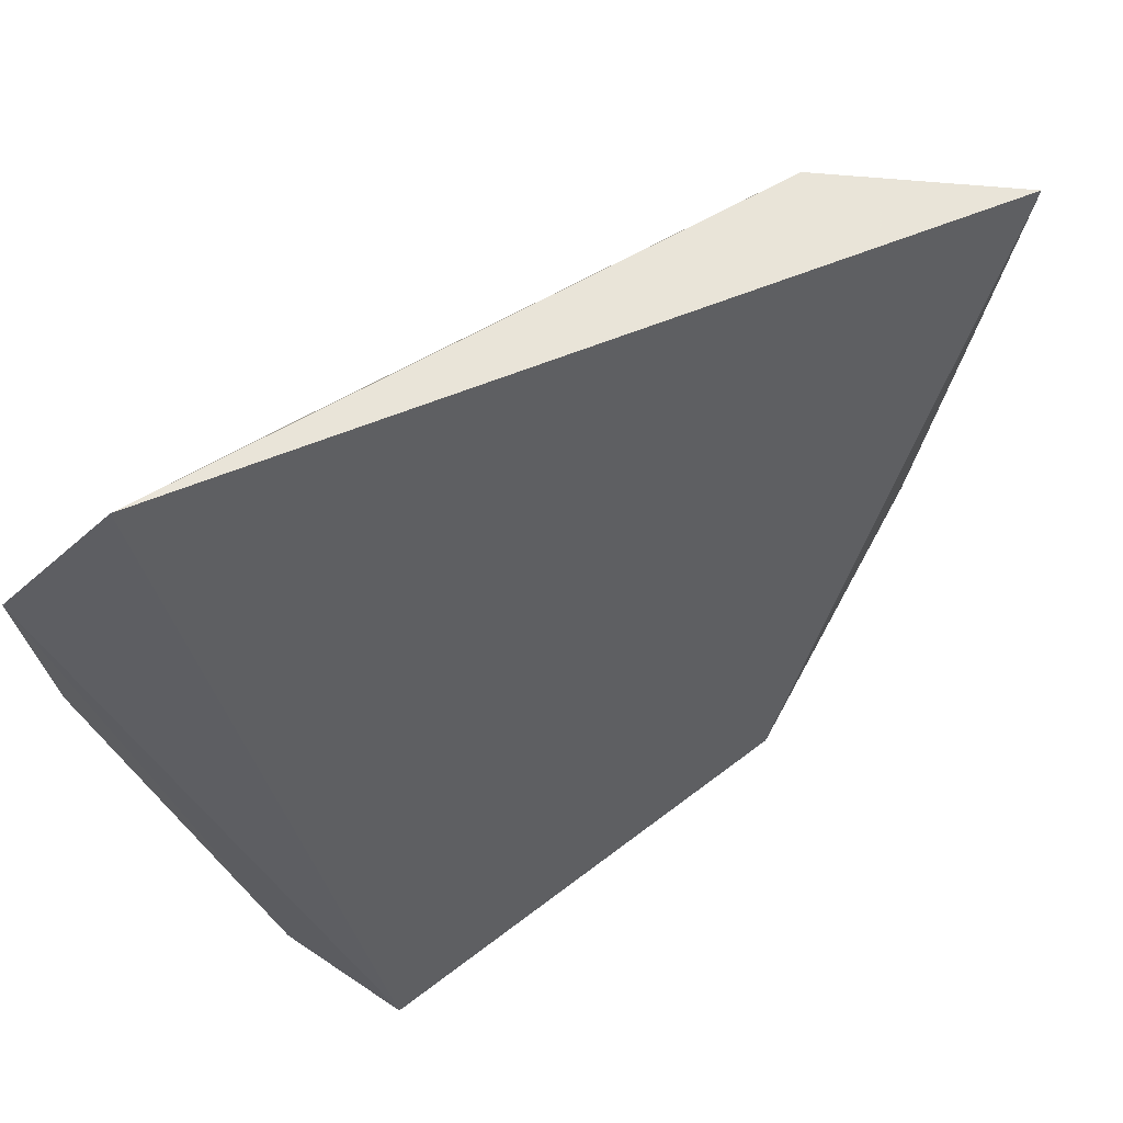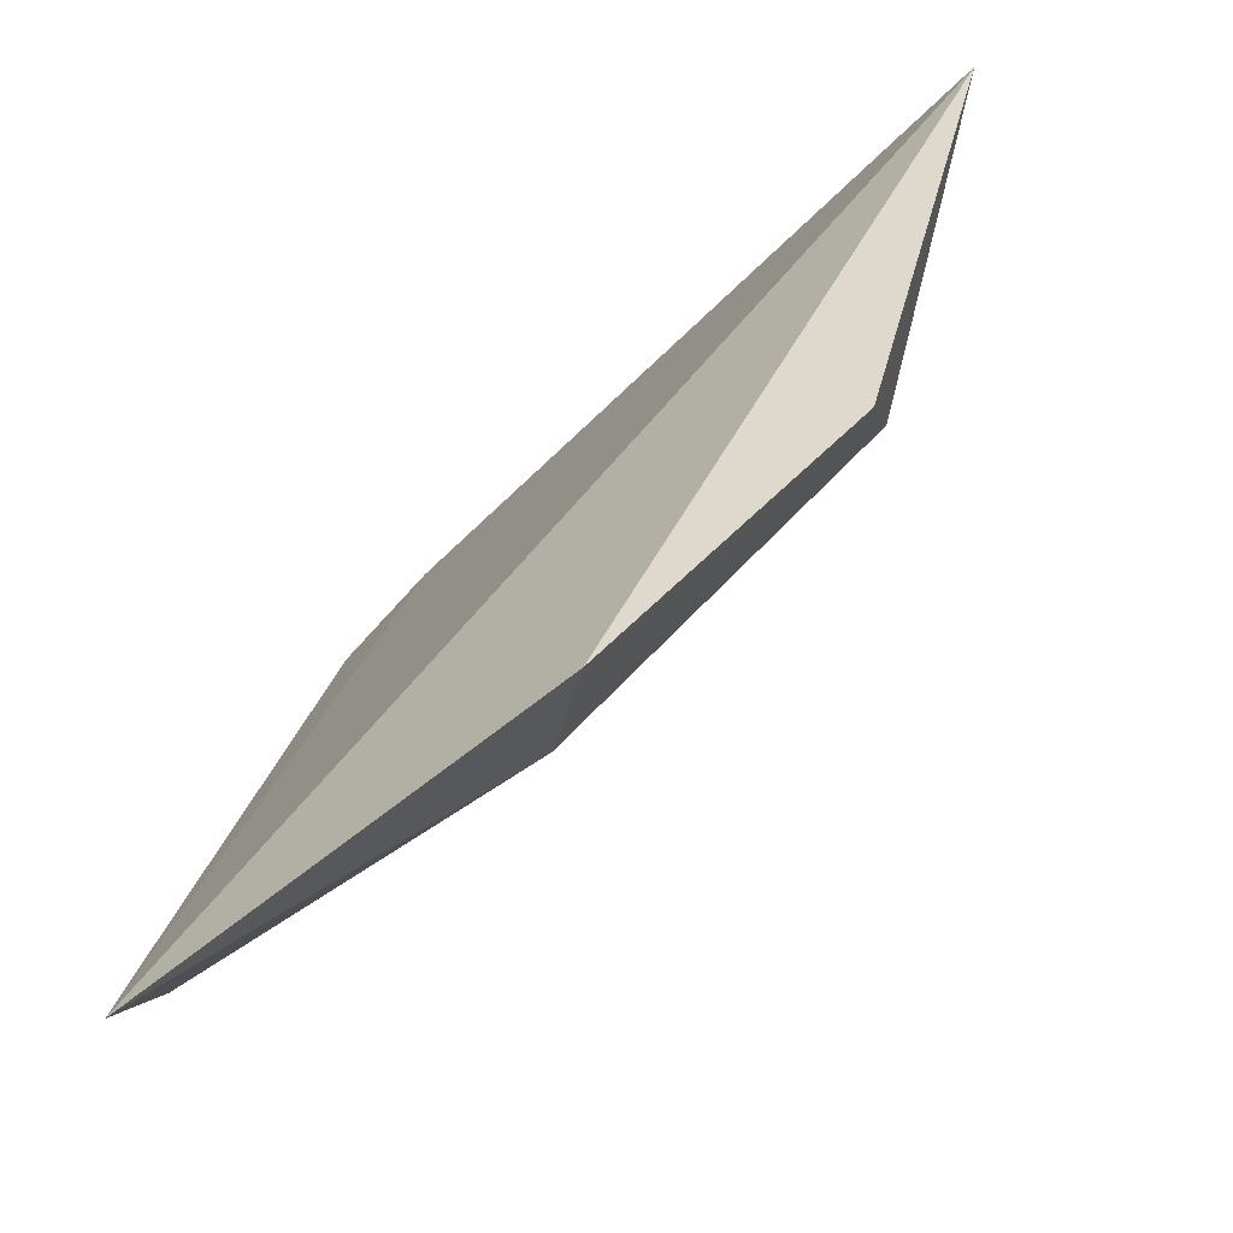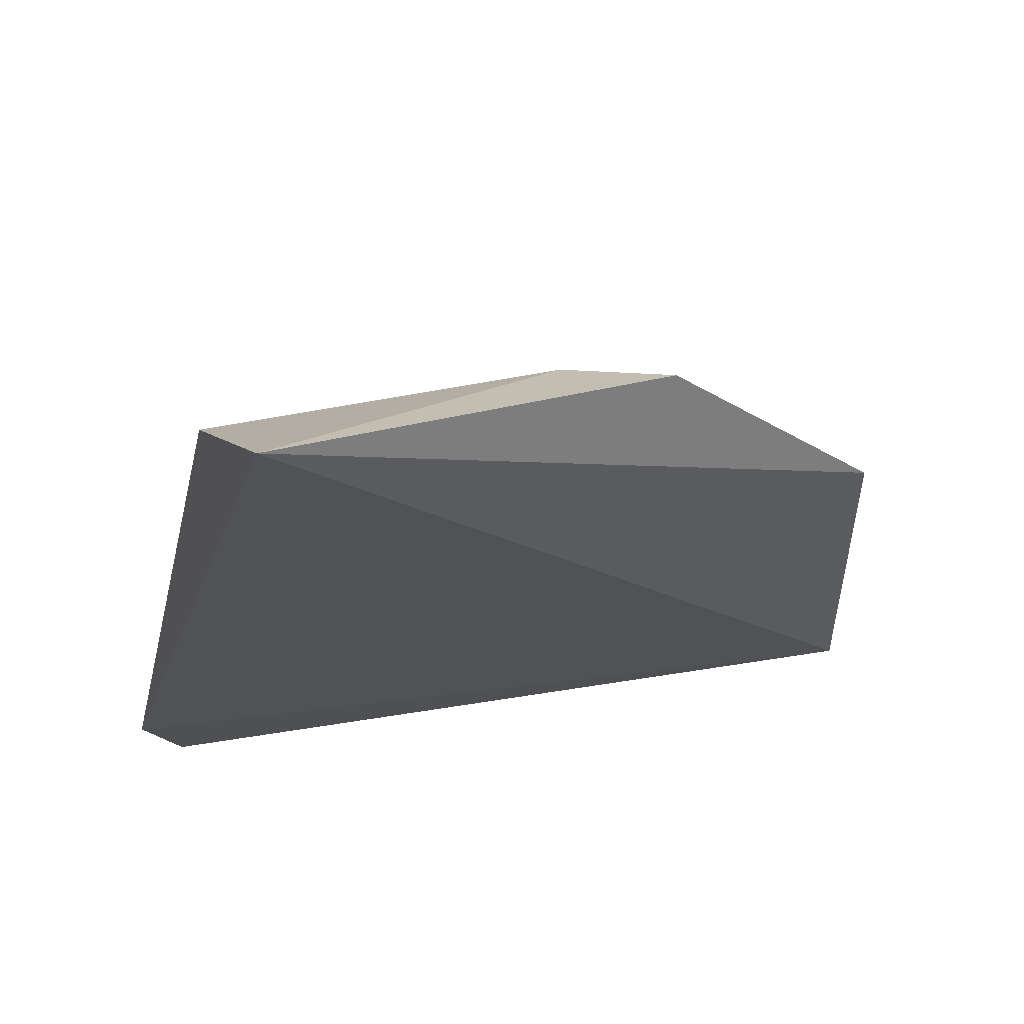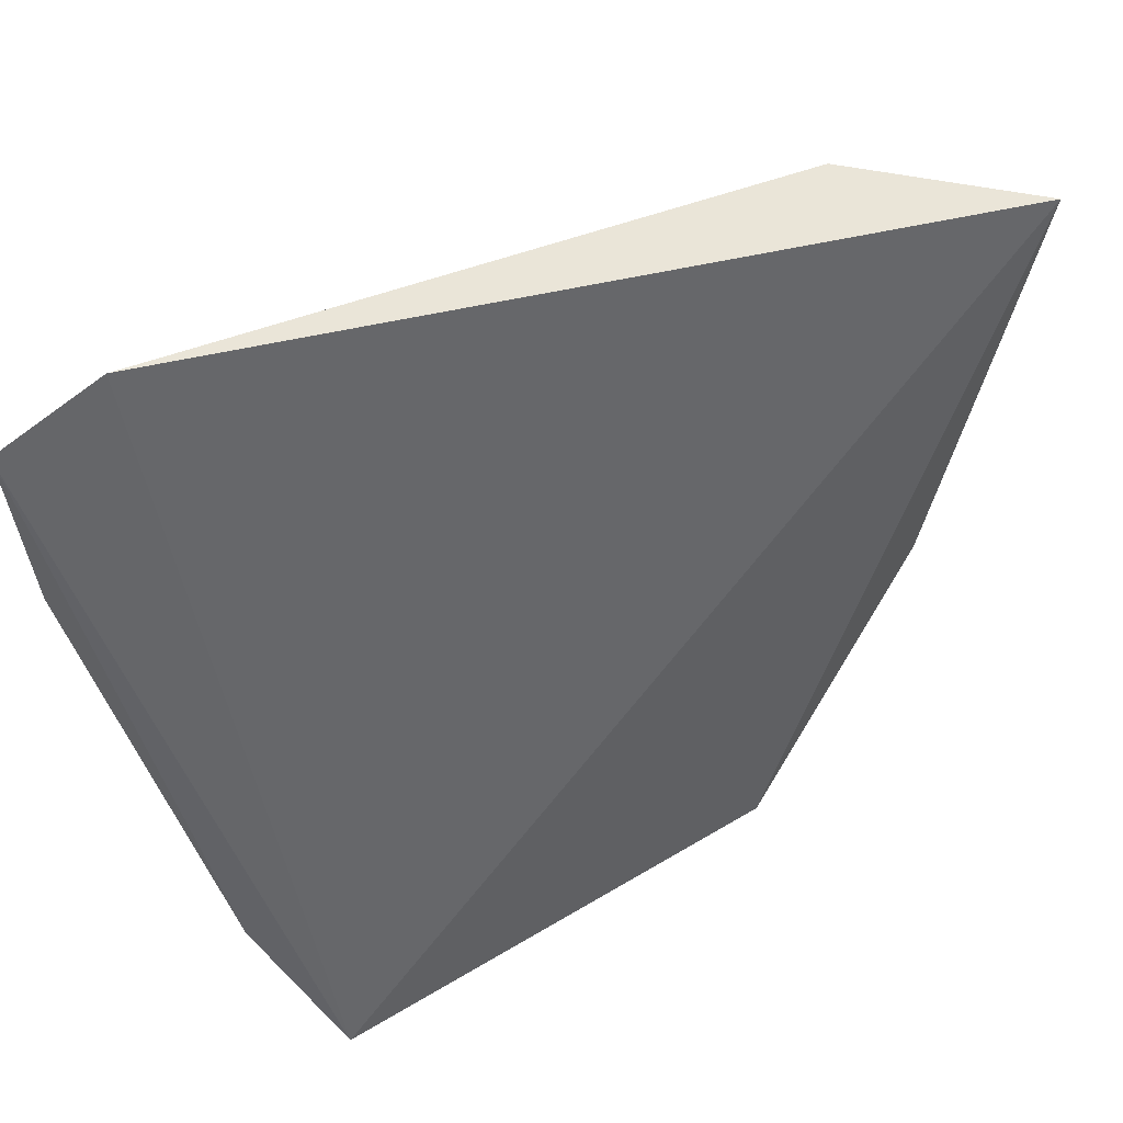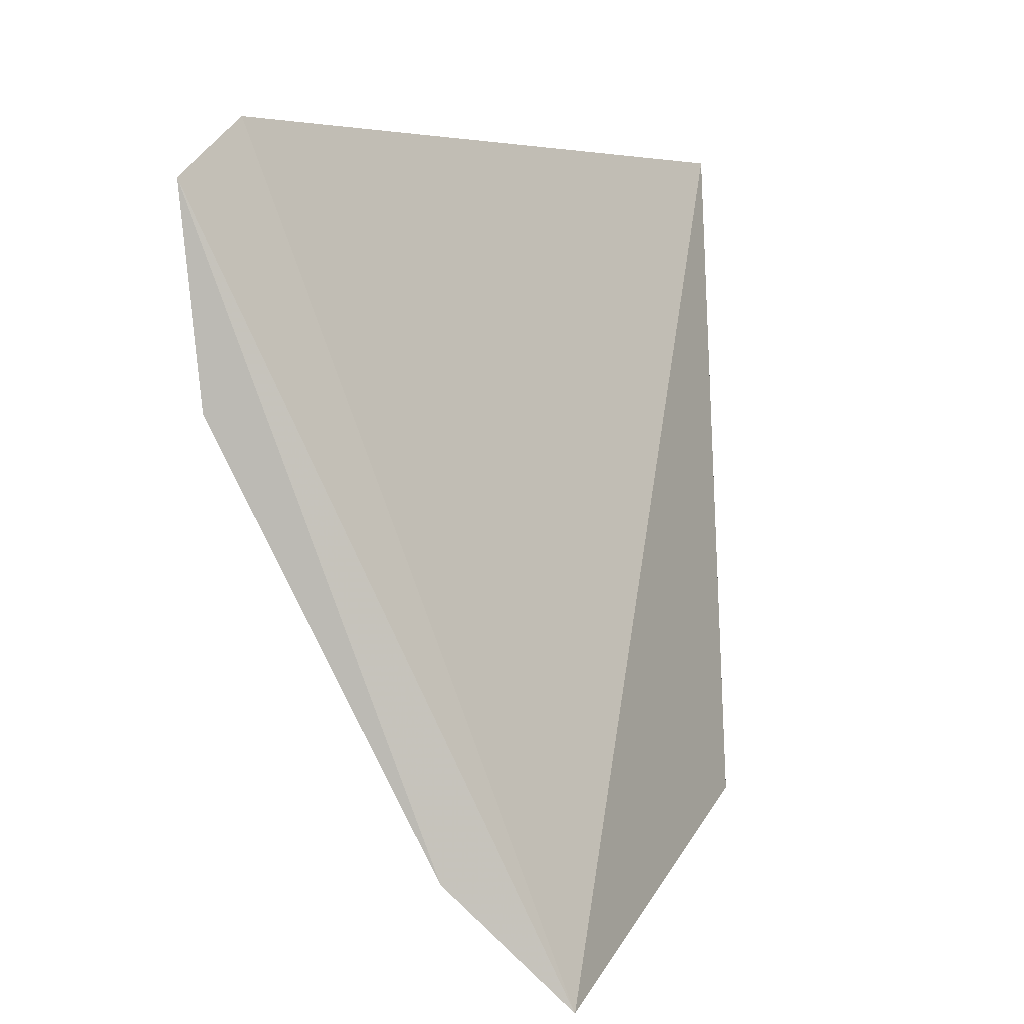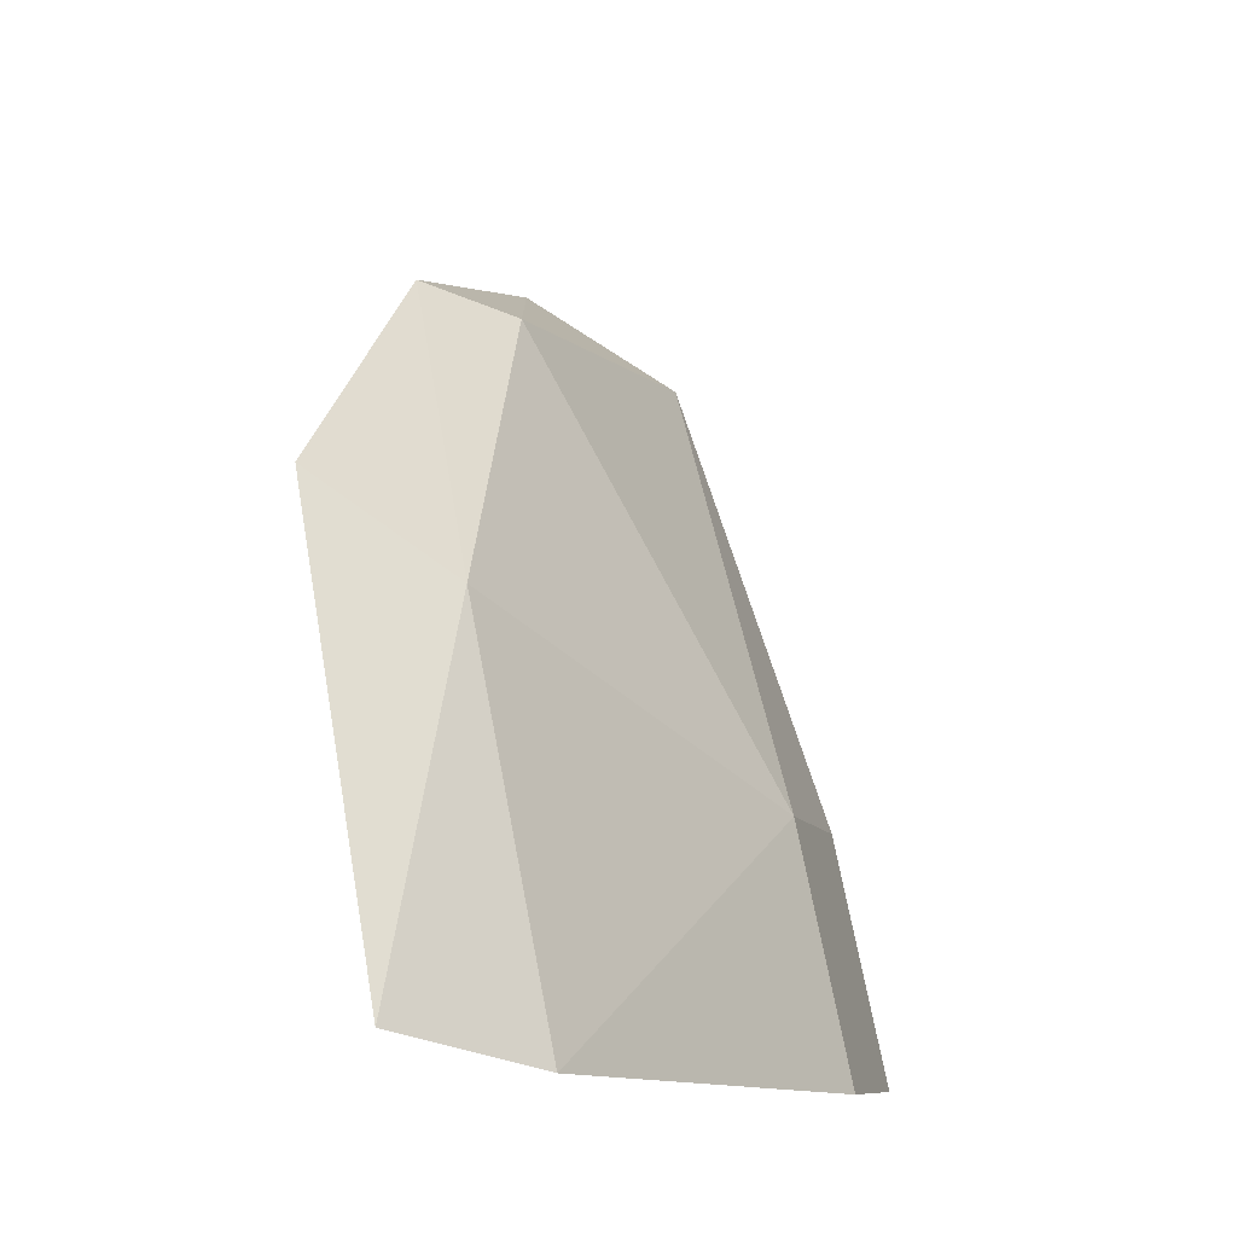
<metadata>
{"format":"obj","ext":"obj","renderer":"f3d","projection":"perspective","resolution":1024,"background":"white","views":[{"elev":70.8,"azim":43.1,"up":"+Z"},{"elev":-47.1,"azim":115.7,"up":"+Z"},{"elev":46.9,"azim":56.7,"up":"+Y"},{"elev":60.5,"azim":50.5,"up":"+Z"},{"elev":8.0,"azim":9.7,"up":"+Z"},{"elev":-10.7,"azim":-171.4,"up":"+Y"}]}
</metadata>
<code>
v 0.5286 -0.02936 0.2556
v 0.5301 -0.0375 0.2399
v 0.5215 -0.04329 0.2503
v 0.5278 -0.0483 0.2377
v 0.5271 -0.03964 0.2414
v 0.5198 -0.04924 0.2551
v 0.5251 -0.04904 0.2405
v 0.5271 -0.03256 0.2471
v 0.5248 -0.03212 0.2552
v 0.5204 -0.04676 0.2564
v 0.5203 -0.04935 0.2503
v 0.5291 -0.03216 0.2453
v 0.521 -0.04319 0.2551
f 2 1 4
f 5 2 4
f 7 5 4
f 7 3 5
f 7 4 6
f 8 5 3
f 9 8 3
f 9 1 8
f 10 6 4
f 10 4 1
f 10 1 9
f 11 7 6
f 11 3 7
f 12 8 1
f 12 1 2
f 12 2 5
f 12 5 8
f 13 10 9
f 13 9 3
f 13 6 10
f 13 11 6
f 13 3 11

</code>
